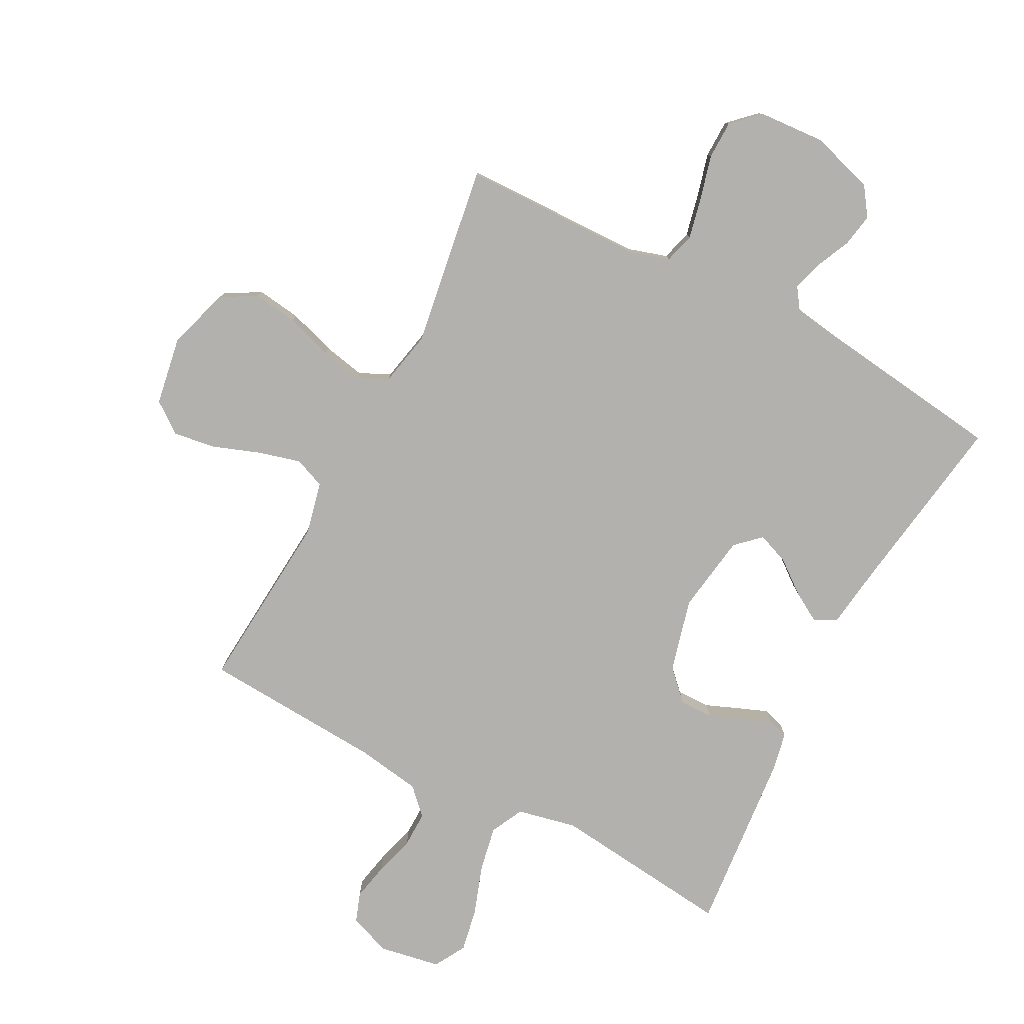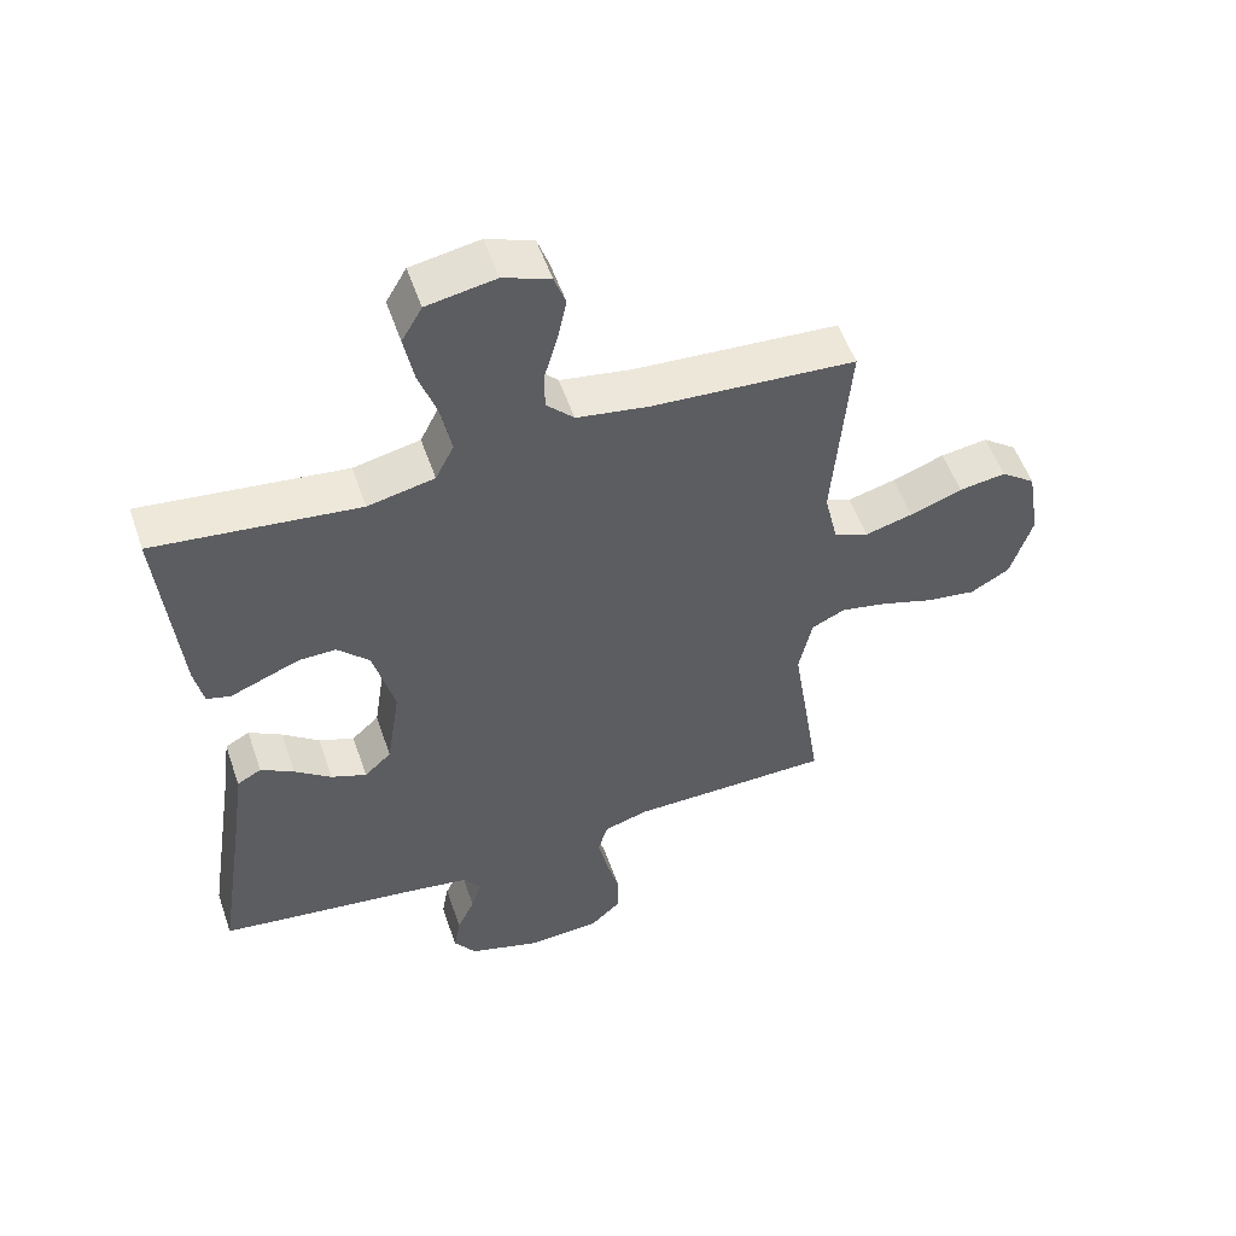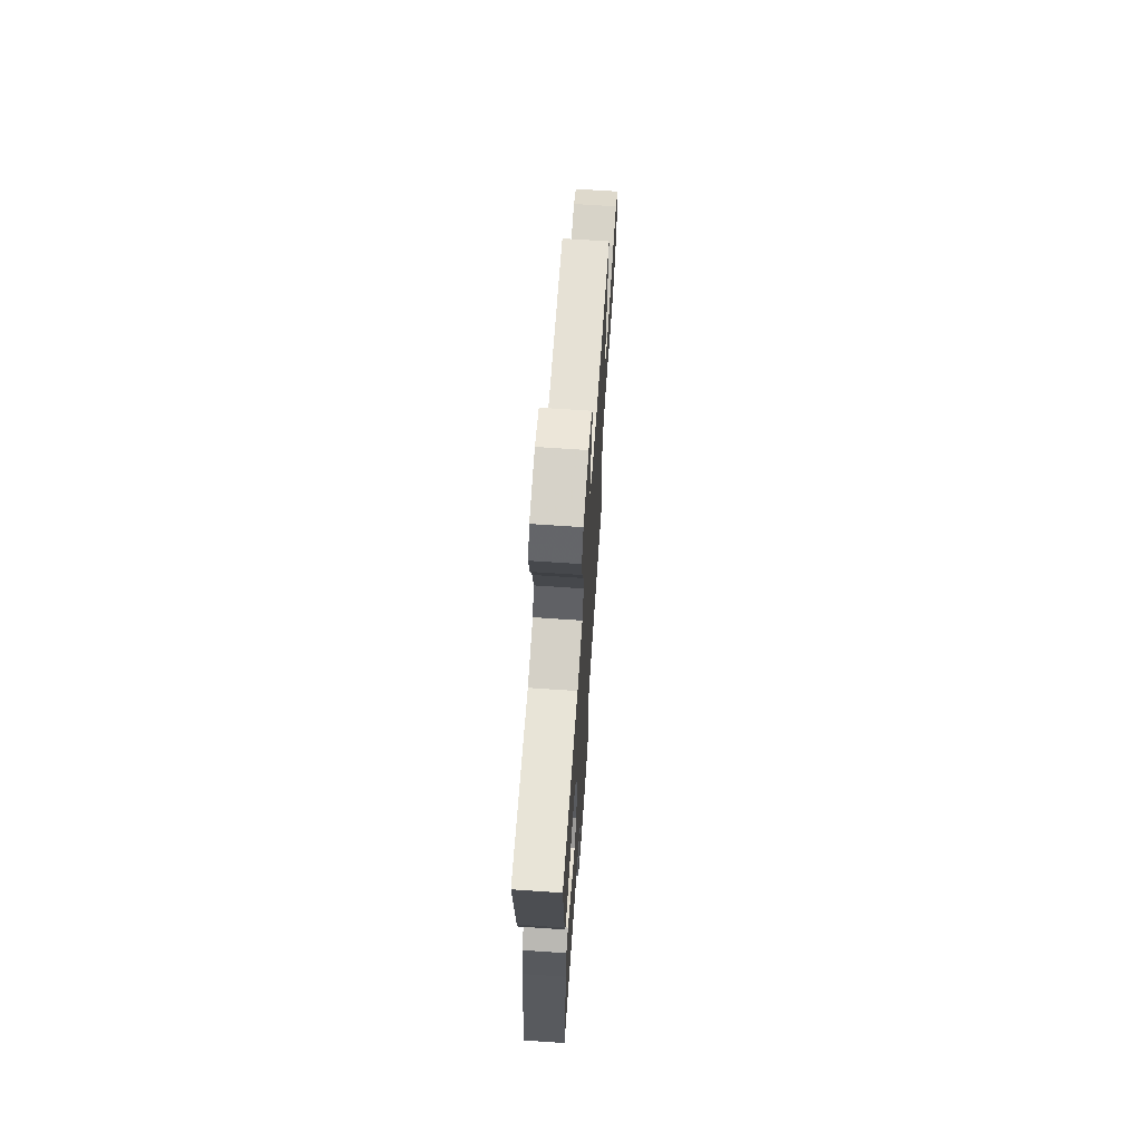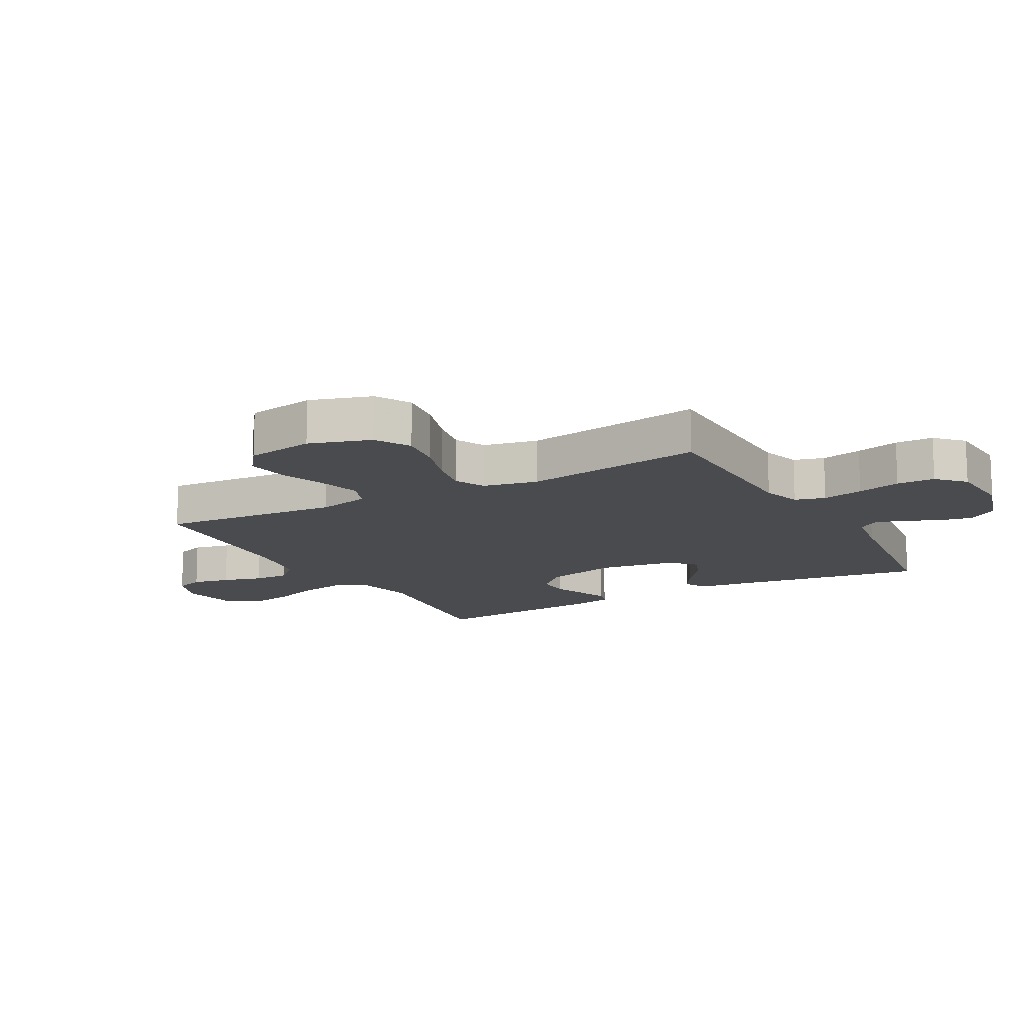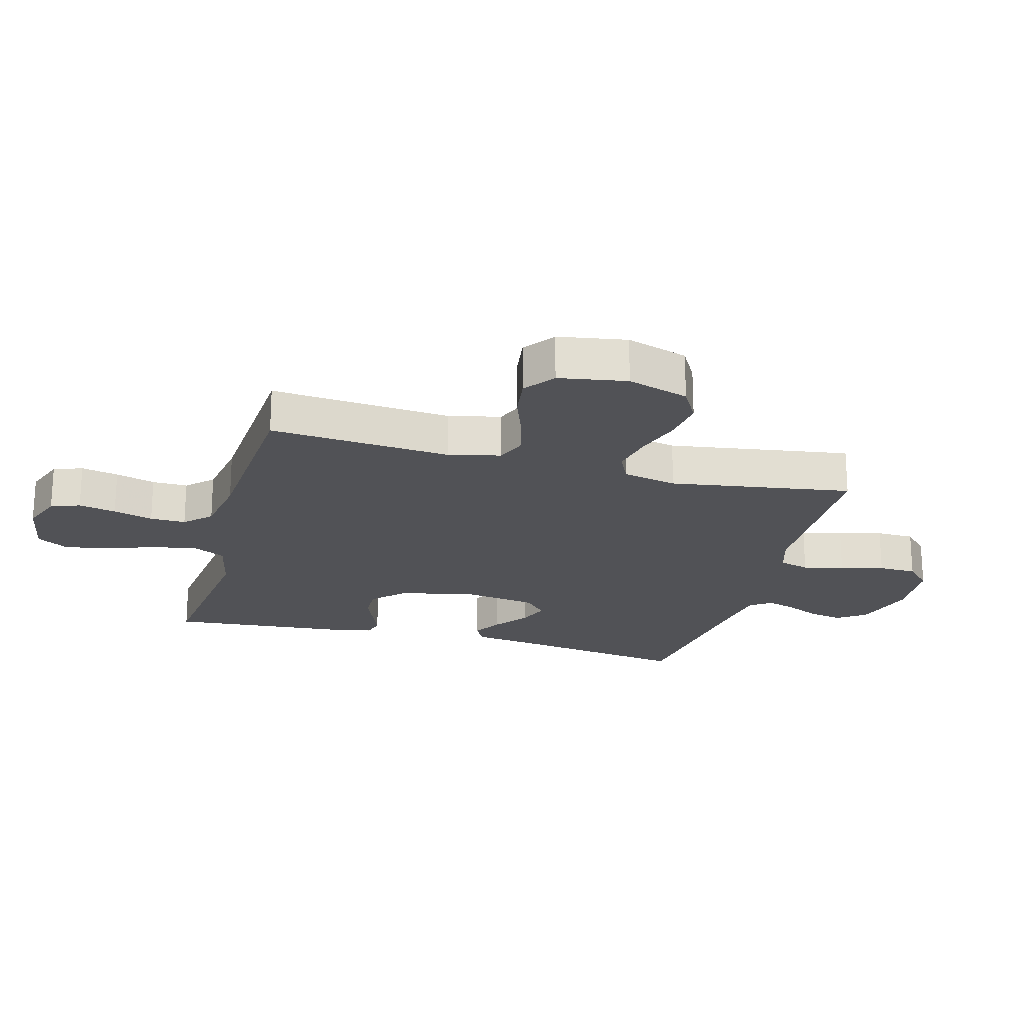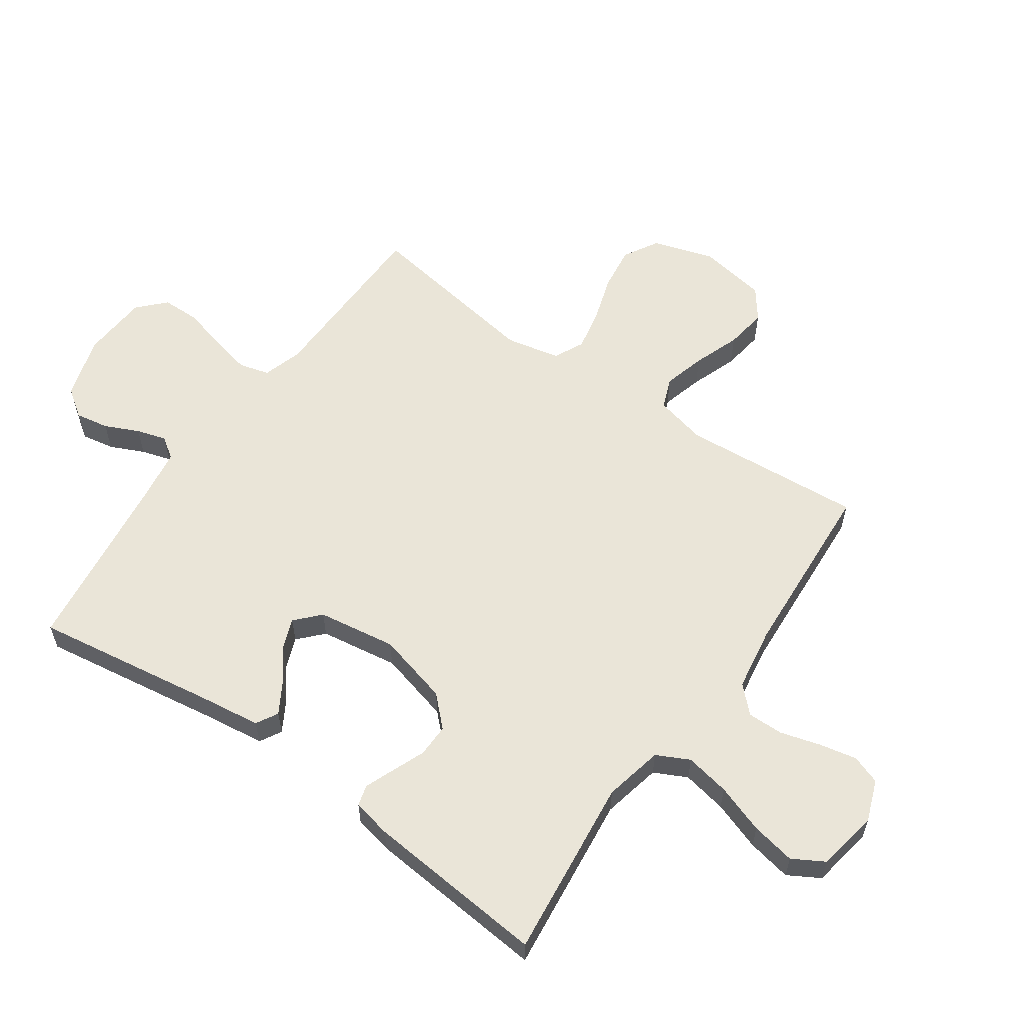
<metadata>
{"format":"obj","ext":"obj","renderer":"f3d","projection":"perspective","resolution":1024,"background":"white","views":[{"elev":-79.2,"azim":152.4,"up":"+Y"},{"elev":53.9,"azim":-18.9,"up":"+Z"},{"elev":68.0,"azim":-86.1,"up":"+Z"},{"elev":-13.8,"azim":119.0,"up":"+Y"},{"elev":-21.3,"azim":74.8,"up":"+Y"},{"elev":58.8,"azim":-54.9,"up":"+Y"}]}
</metadata>
<code>
v -0.5 0.07 0.5
v -0.2 0.07 0.466
v -0.102 0.07 0.487
v -0.075 0.07 0.541
v -0.089 0.07 0.615
v -0.117 0.07 0.696
v -0.131 0.07 0.769
v -0.101 0.07 0.821
v 0 0.07 0.839
v 0.069 0.07 0.813
v 0.086 0.07 0.765
v 0.073 0.07 0.703
v 0.054 0.07 0.637
v 0.053 0.07 0.578
v 0.094 0.07 0.536
v 0.2 0.07 0.519
v 0.5 0.07 0.5
v 0.476 0.07 0.2
v 0.496 0.07 0.114
v 0.547 0.07 0.094
v 0.617 0.07 0.113
v 0.694 0.07 0.141
v 0.763 0.07 0.151
v 0.814 0.07 0.113
v 0.833 0.07 0
v 0.801 0.07 -0.102
v 0.743 0.07 -0.135
v 0.67 0.07 -0.125
v 0.592 0.07 -0.1
v 0.523 0.07 -0.086
v 0.473 0.07 -0.11
v 0.454 0.07 -0.2
v 0.5 0.07 -0.5
v 0.2 0.07 -0.505
v 0.135 0.07 -0.525
v 0.121 0.07 -0.575
v 0.136 0.07 -0.643
v 0.155 0.07 -0.715
v 0.154 0.07 -0.778
v 0.11 0.07 -0.82
v 0 0.07 -0.827
v -0.104 0.07 -0.795
v -0.137 0.07 -0.748
v -0.127 0.07 -0.693
v -0.101 0.07 -0.637
v -0.086 0.07 -0.588
v -0.11 0.07 -0.553
v -0.2 0.07 -0.539
v -0.5 0.07 -0.5
v -0.454 0.07 -0.2
v -0.44 0.07 -0.096
v -0.404 0.07 -0.076
v -0.355 0.07 -0.105
v -0.301 0.07 -0.147
v -0.249 0.07 -0.167
v -0.209 0.07 -0.13
v -0.189 0.07 0
v -0.22 0.07 0.12
v -0.267 0.07 0.168
v -0.322 0.07 0.167
v -0.377 0.07 0.145
v -0.425 0.07 0.126
v -0.46 0.07 0.136
v -0.473 0.07 0.2
v -0.5 0 0.5
v -0.2 0 0.466
v -0.102 0 0.487
v -0.075 0 0.541
v -0.089 0 0.615
v -0.117 0 0.696
v -0.131 0 0.769
v -0.101 0 0.821
v 0 0 0.839
v 0.069 0 0.813
v 0.086 0 0.765
v 0.073 0 0.703
v 0.054 0 0.637
v 0.053 0 0.578
v 0.094 0 0.536
v 0.2 0 0.519
v 0.5 0 0.5
v 0.476 0 0.2
v 0.496 0 0.114
v 0.547 0 0.094
v 0.617 0 0.113
v 0.694 0 0.141
v 0.763 0 0.151
v 0.814 0 0.113
v 0.833 0 0
v 0.801 0 -0.102
v 0.743 0 -0.135
v 0.67 0 -0.125
v 0.592 0 -0.1
v 0.523 0 -0.086
v 0.473 0 -0.11
v 0.454 0 -0.2
v 0.5 0 -0.5
v 0.2 0 -0.505
v 0.135 0 -0.525
v 0.121 0 -0.575
v 0.136 0 -0.643
v 0.155 0 -0.715
v 0.154 0 -0.778
v 0.11 0 -0.82
v 0 0 -0.827
v -0.104 0 -0.795
v -0.137 0 -0.748
v -0.127 0 -0.693
v -0.101 0 -0.637
v -0.086 0 -0.588
v -0.11 0 -0.553
v -0.2 0 -0.539
v -0.5 0 -0.5
v -0.454 0 -0.2
v -0.44 0 -0.096
v -0.404 0 -0.076
v -0.355 0 -0.105
v -0.301 0 -0.147
v -0.249 0 -0.167
v -0.209 0 -0.13
v -0.189 0 0
v -0.22 0 0.12
v -0.267 0 0.168
v -0.322 0 0.167
v -0.377 0 0.145
v -0.425 0 0.126
v -0.46 0 0.136
v -0.473 0 0.2
f 64 1 2
f 63 64 2
f 62 63 2
f 61 62 2
f 60 61 2
f 59 60 2 3
f 58 59 3
f 57 58 3 4
f 56 57 4
f 52 53 54
f 51 52 54
f 50 51 54
f 50 54 55
f 49 50 55
f 48 49 55
f 47 48 55 56
f 43 44 45
f 42 43 45
f 41 42 45
f 40 41 45
f 39 40 45
f 38 39 45
f 37 38 45
f 36 37 45 46
f 47 56 4
f 46 47 4
f 36 46 4
f 35 36 4
f 27 28 29
f 26 27 29
f 25 26 29
f 24 25 29
f 23 24 29
f 22 23 29
f 21 22 29
f 20 21 29 30
f 19 20 30 31
f 16 17 18
f 19 31 32
f 18 19 32
f 16 18 32
f 15 16 32
f 11 12 13
f 10 11 13
f 9 10 13
f 8 9 13
f 7 8 13
f 6 7 13
f 5 6 13
f 5 13 14
f 14 15 32
f 5 14 32
f 4 5 32
f 35 4 32
f 34 35 32
f 32 33 34
f 66 65 128
f 66 128 127
f 66 127 126
f 66 126 125
f 66 125 124
f 67 66 124 123
f 67 123 122
f 68 67 122 121
f 68 121 120
f 118 117 116
f 118 116 115
f 118 115 114
f 119 118 114
f 119 114 113
f 119 113 112
f 120 119 112 111
f 109 108 107
f 109 107 106
f 109 106 105
f 109 105 104
f 109 104 103
f 109 103 102
f 109 102 101
f 110 109 101 100
f 68 120 111
f 68 111 110
f 68 110 100
f 68 100 99
f 93 92 91
f 93 91 90
f 93 90 89
f 93 89 88
f 93 88 87
f 93 87 86
f 93 86 85
f 94 93 85 84
f 95 94 84 83
f 82 81 80
f 96 95 83
f 96 83 82
f 96 82 80
f 96 80 79
f 77 76 75
f 77 75 74
f 77 74 73
f 77 73 72
f 77 72 71
f 77 71 70
f 77 70 69
f 78 77 69
f 96 79 78
f 96 78 69
f 96 69 68
f 96 68 99
f 96 99 98
f 98 97 96
f 1 65 66 2
f 2 66 67 3
f 3 67 68 4
f 4 68 69 5
f 5 69 70 6
f 6 70 71 7
f 7 71 72 8
f 8 72 73 9
f 9 73 74 10
f 10 74 75 11
f 11 75 76 12
f 12 76 77 13
f 13 77 78 14
f 14 78 79 15
f 15 79 80 16
f 16 80 81 17
f 17 81 82 18
f 18 82 83 19
f 19 83 84 20
f 20 84 85 21
f 21 85 86 22
f 22 86 87 23
f 23 87 88 24
f 24 88 89 25
f 25 89 90 26
f 26 90 91 27
f 27 91 92 28
f 28 92 93 29
f 29 93 94 30
f 30 94 95 31
f 31 95 96 32
f 32 96 97 33
f 33 97 98 34
f 34 98 99 35
f 35 99 100 36
f 36 100 101 37
f 37 101 102 38
f 38 102 103 39
f 39 103 104 40
f 40 104 105 41
f 41 105 106 42
f 42 106 107 43
f 43 107 108 44
f 44 108 109 45
f 45 109 110 46
f 46 110 111 47
f 47 111 112 48
f 48 112 113 49
f 49 113 114 50
f 50 114 115 51
f 51 115 116 52
f 52 116 117 53
f 53 117 118 54
f 54 118 119 55
f 55 119 120 56
f 56 120 121 57
f 57 121 122 58
f 58 122 123 59
f 59 123 124 60
f 60 124 125 61
f 61 125 126 62
f 62 126 127 63
f 63 127 128 64
f 64 128 65 1

</code>
